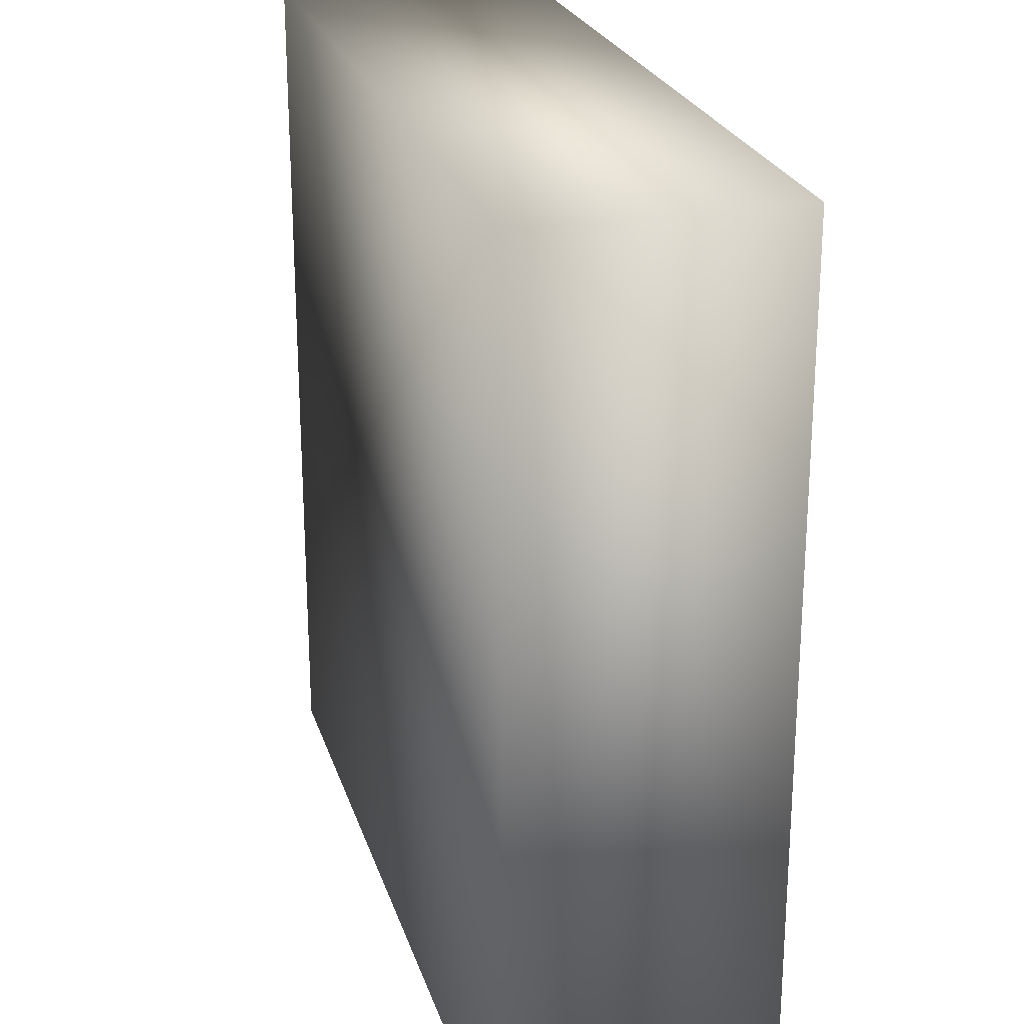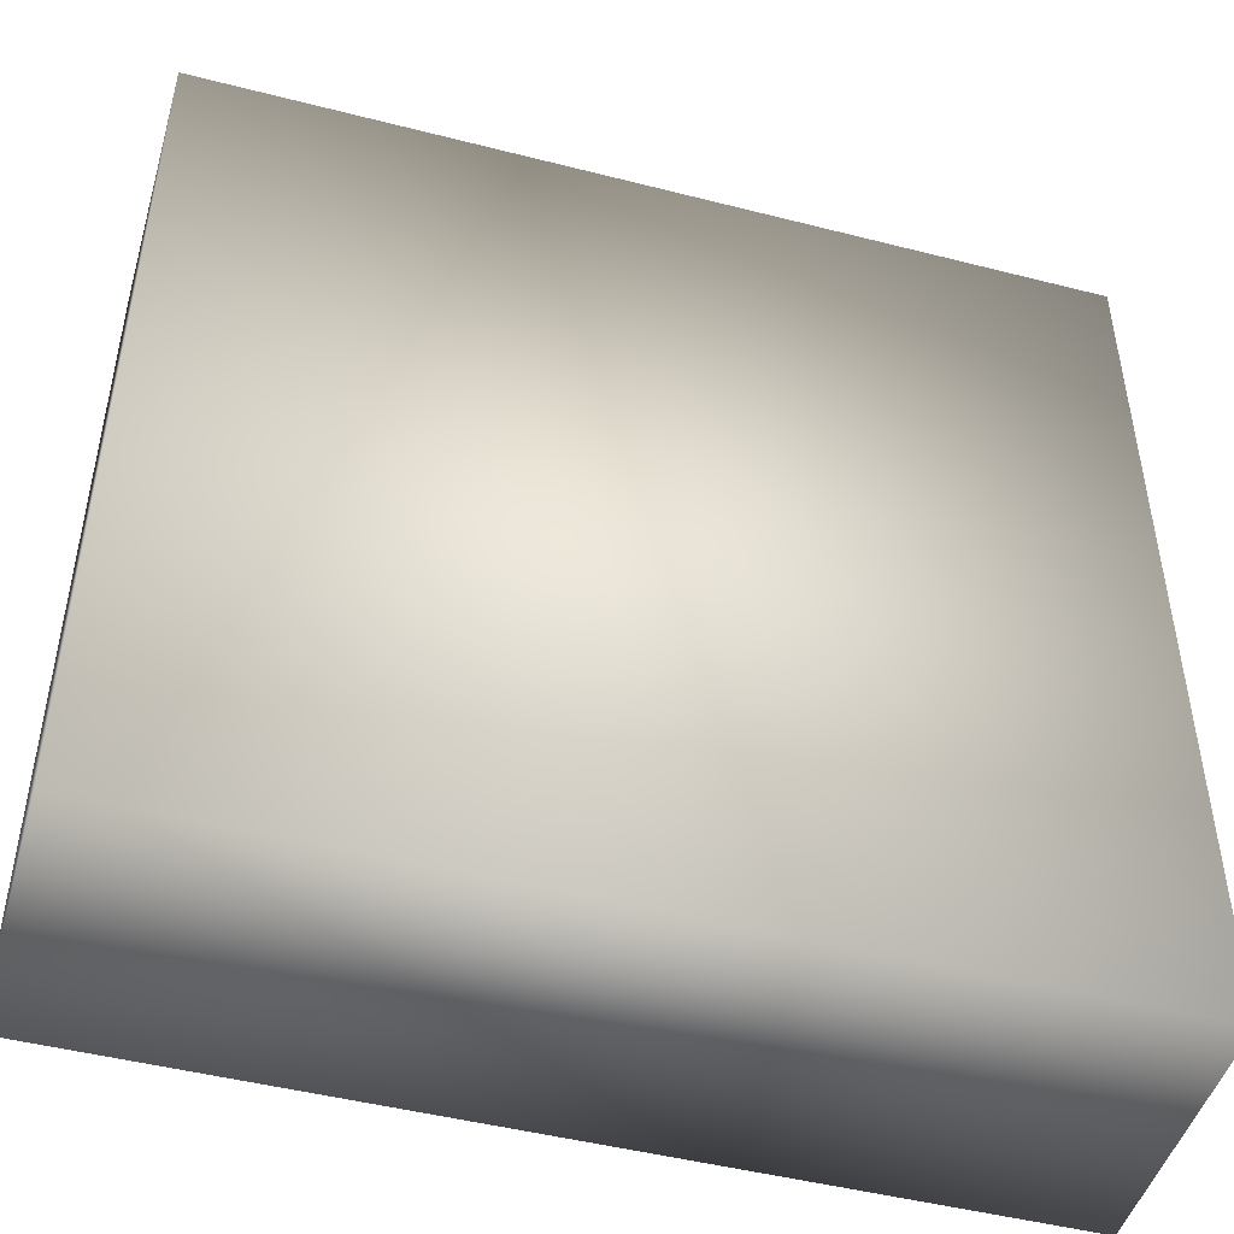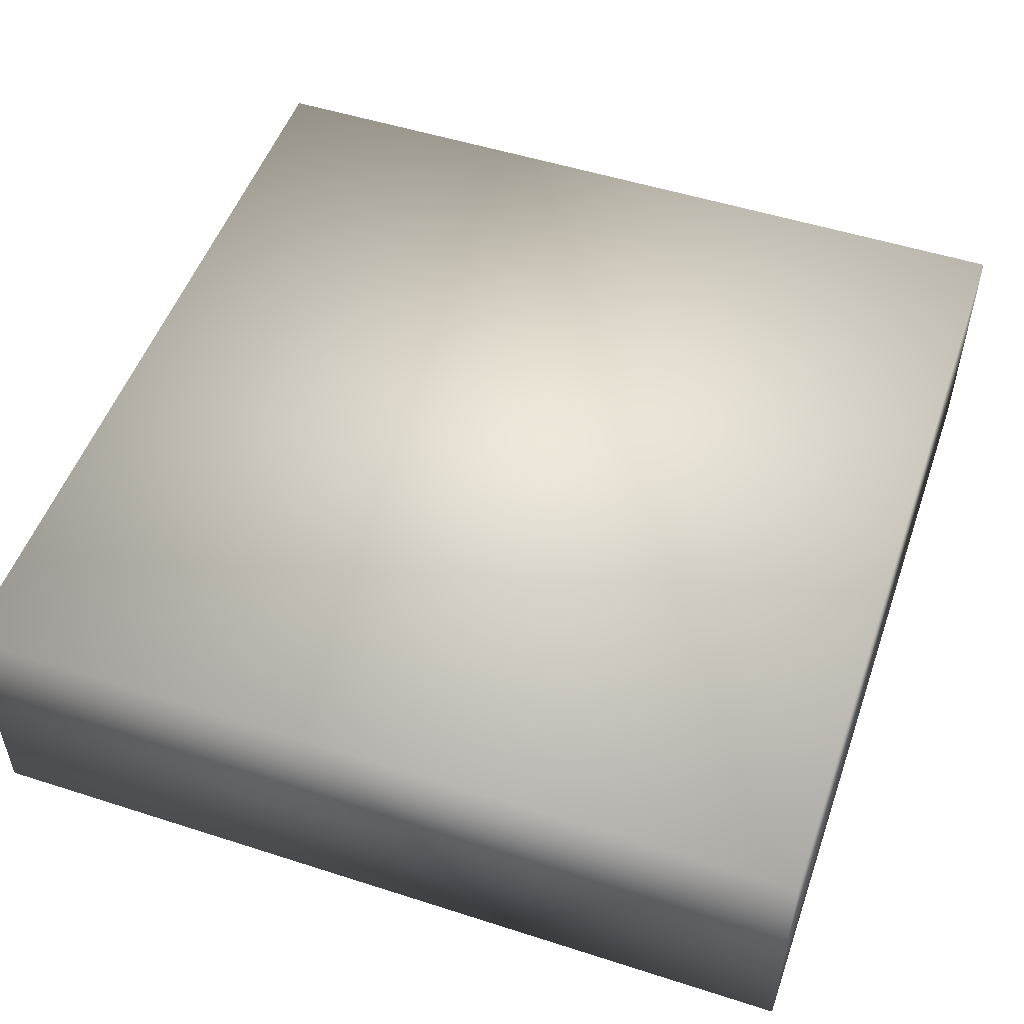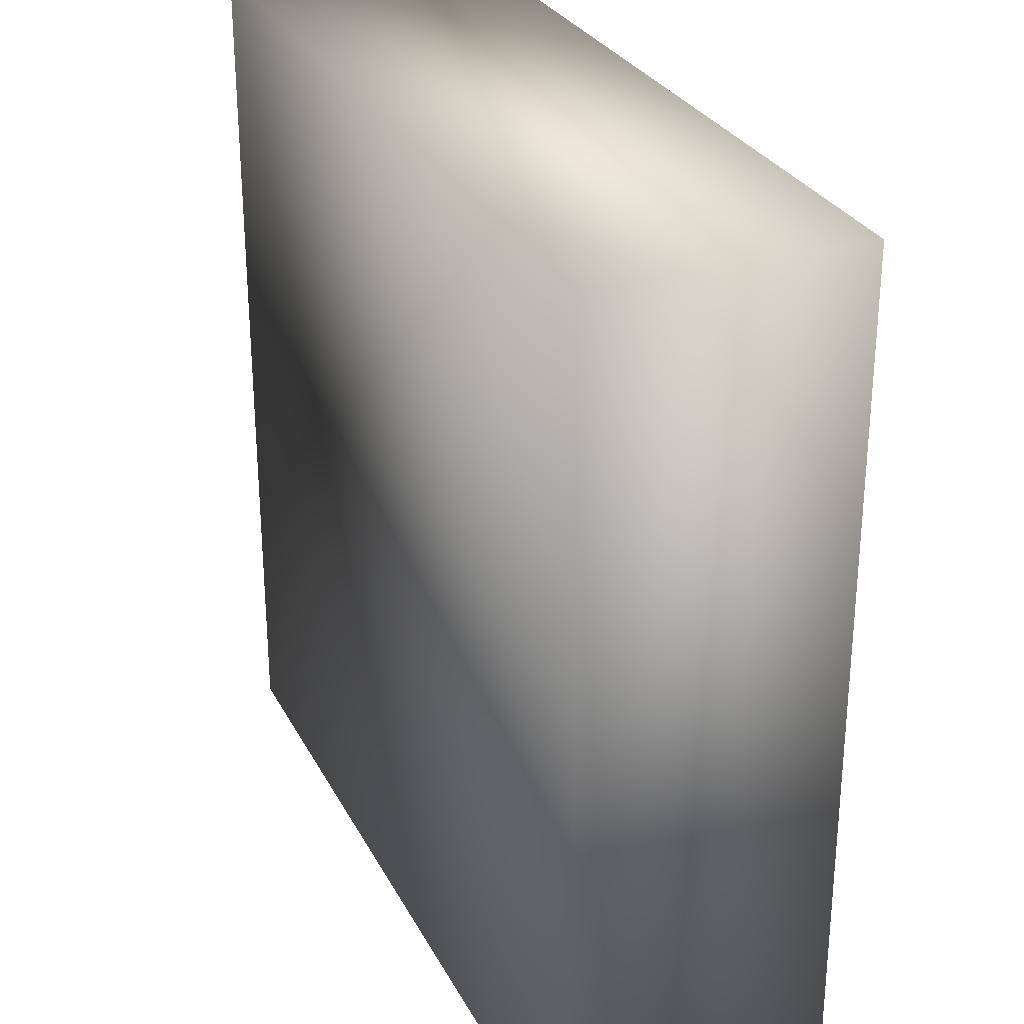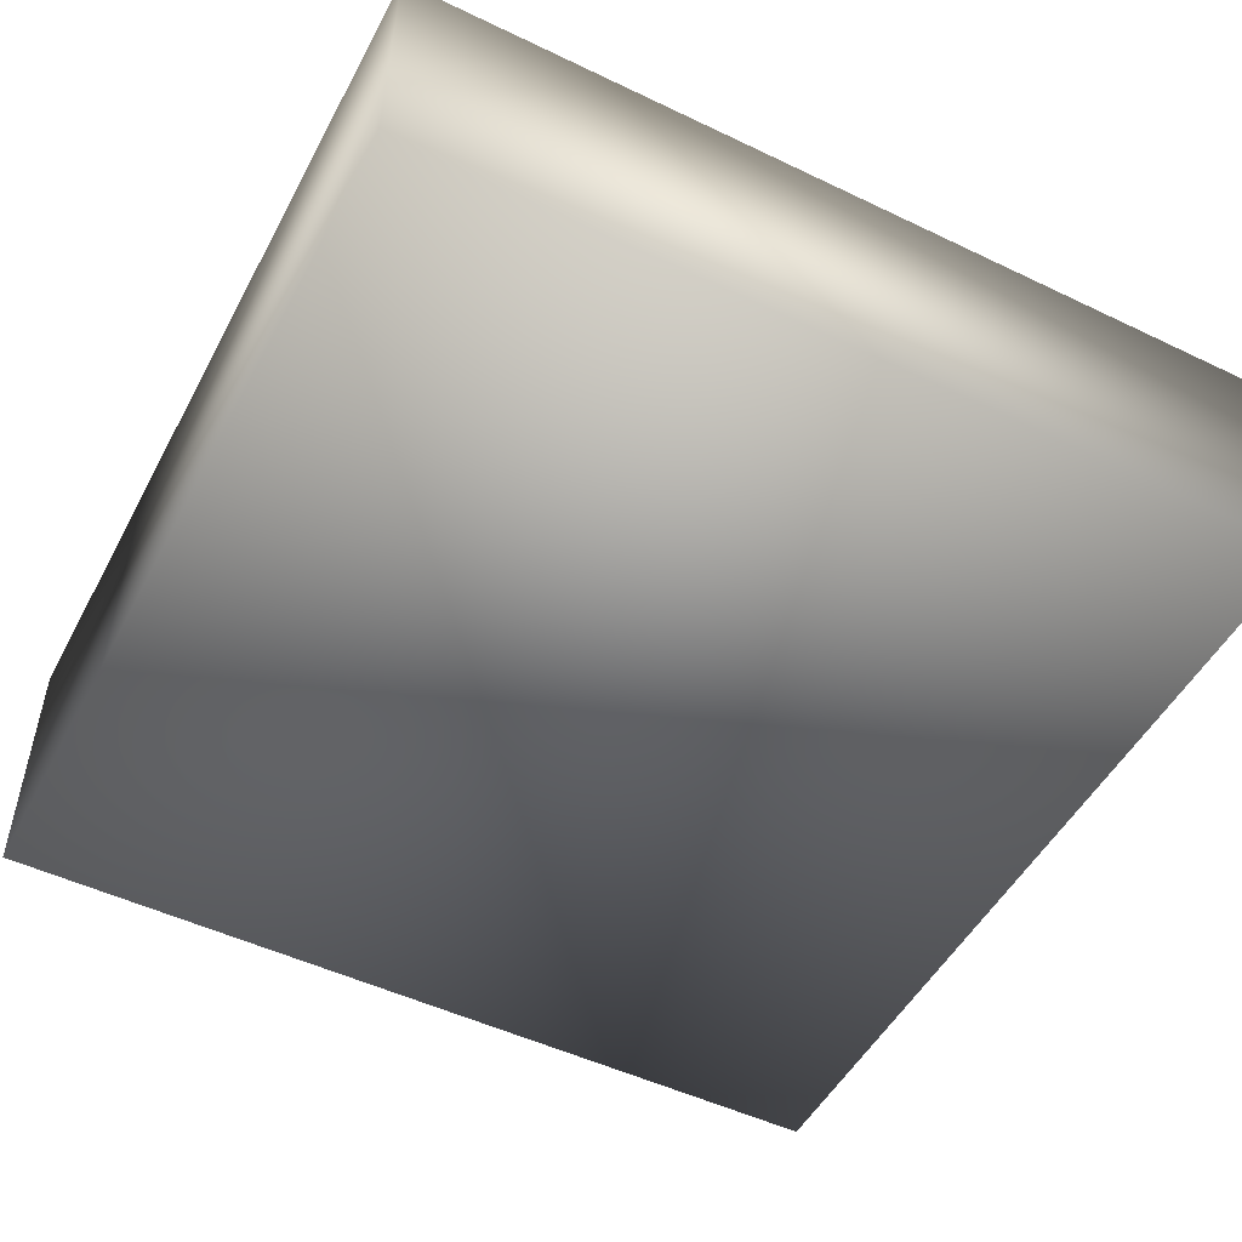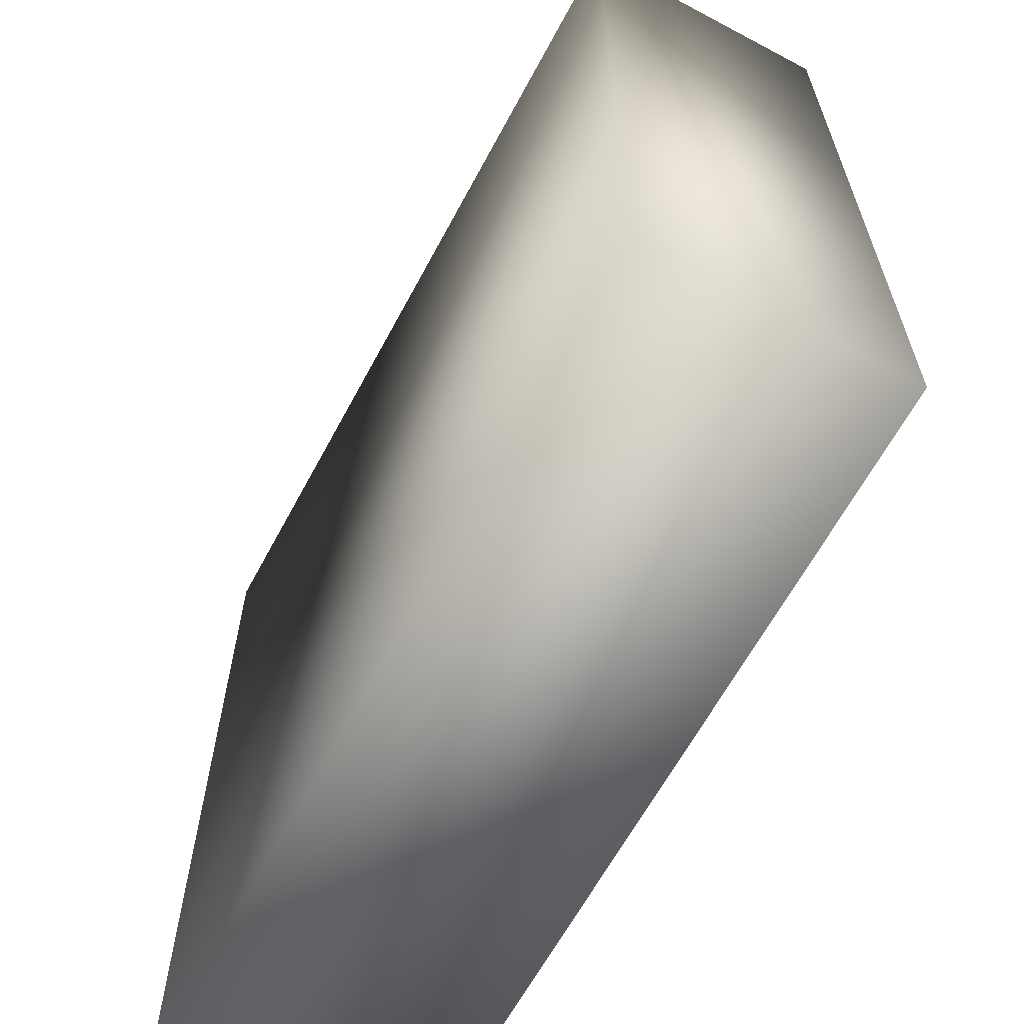
<metadata>
{"format":"obj","ext":"obj","renderer":"f3d","projection":"perspective","resolution":1024,"background":"white","views":[{"elev":24.2,"azim":-105.5,"up":"+Y"},{"elev":-47.5,"azim":-16.1,"up":"+Y"},{"elev":51.6,"azim":109.2,"up":"+Z"},{"elev":28.9,"azim":-113.0,"up":"+Y"},{"elev":-50.6,"azim":62.4,"up":"+Z"},{"elev":-63.7,"azim":61.8,"up":"+Y"}]}
</metadata>
<code>
v 0 0 0.14
v 0 0.47 0.14
v 0 0 0
v 0 0.47 0
v 0.47 0 0.14
v 0.47 0 0
v 0.47 0.47 0.14
v 0.47 0.47 0
f 1 2 3
f 3 2 4
f 5 1 6
f 6 1 3
f 7 5 8
f 8 5 6
f 2 7 4
f 4 7 8
f 5 7 1
f 1 7 2
f 8 6 4
f 4 6 3

</code>
